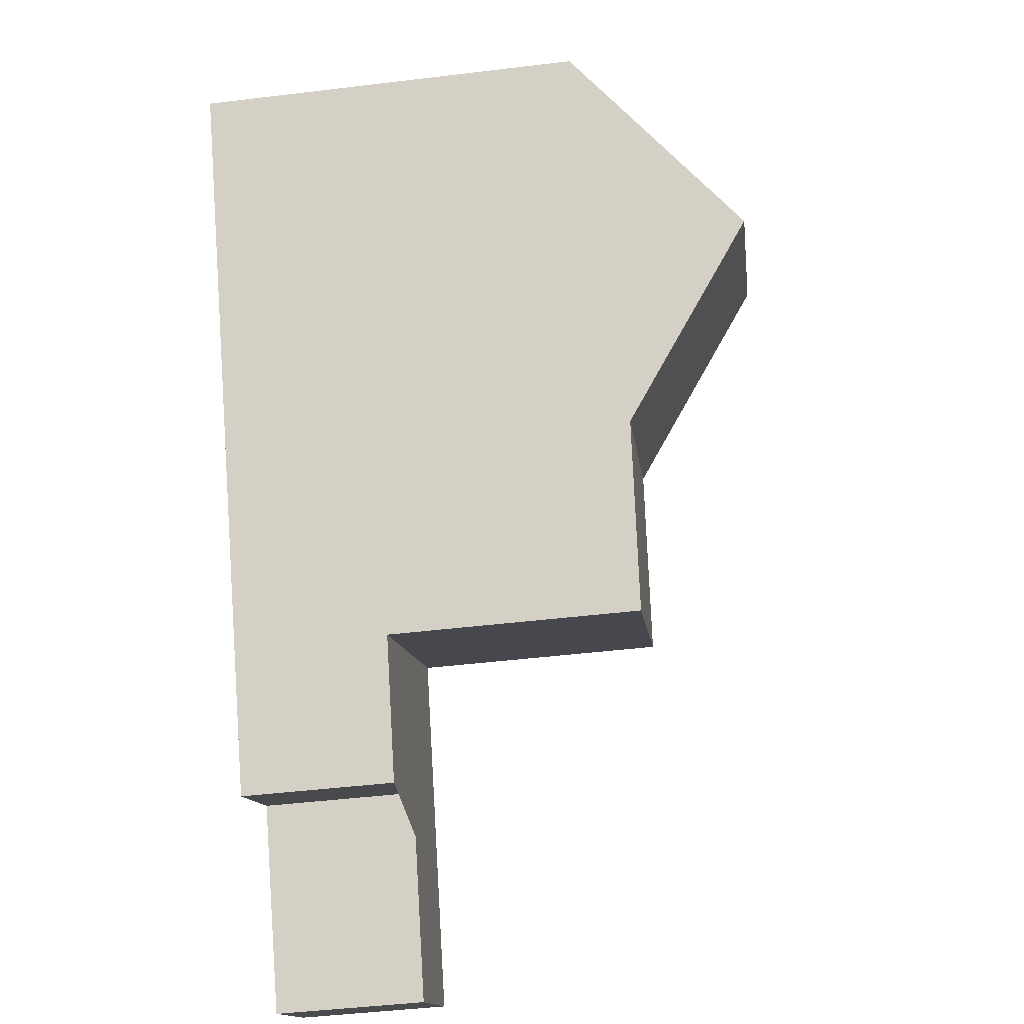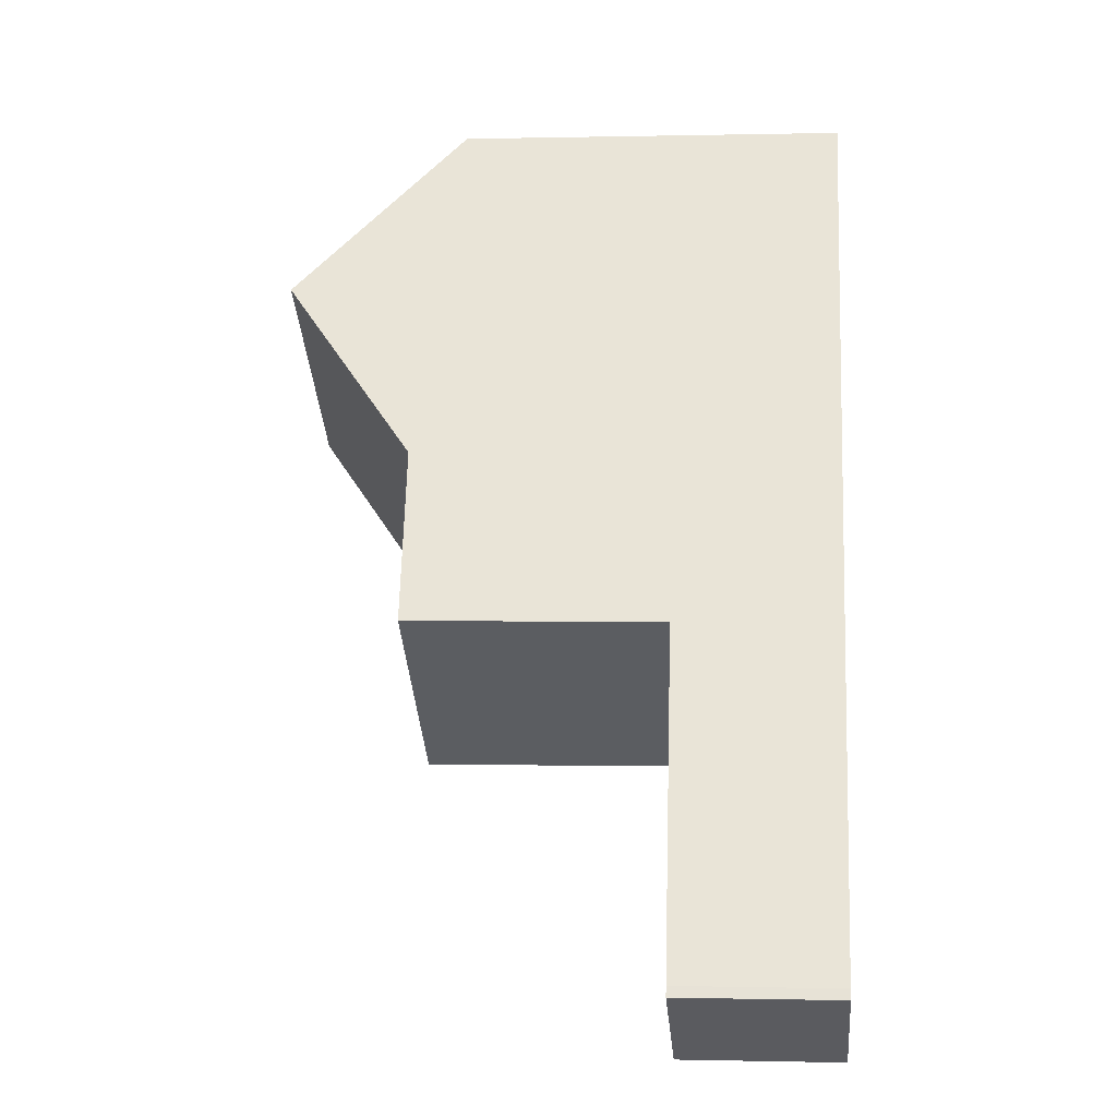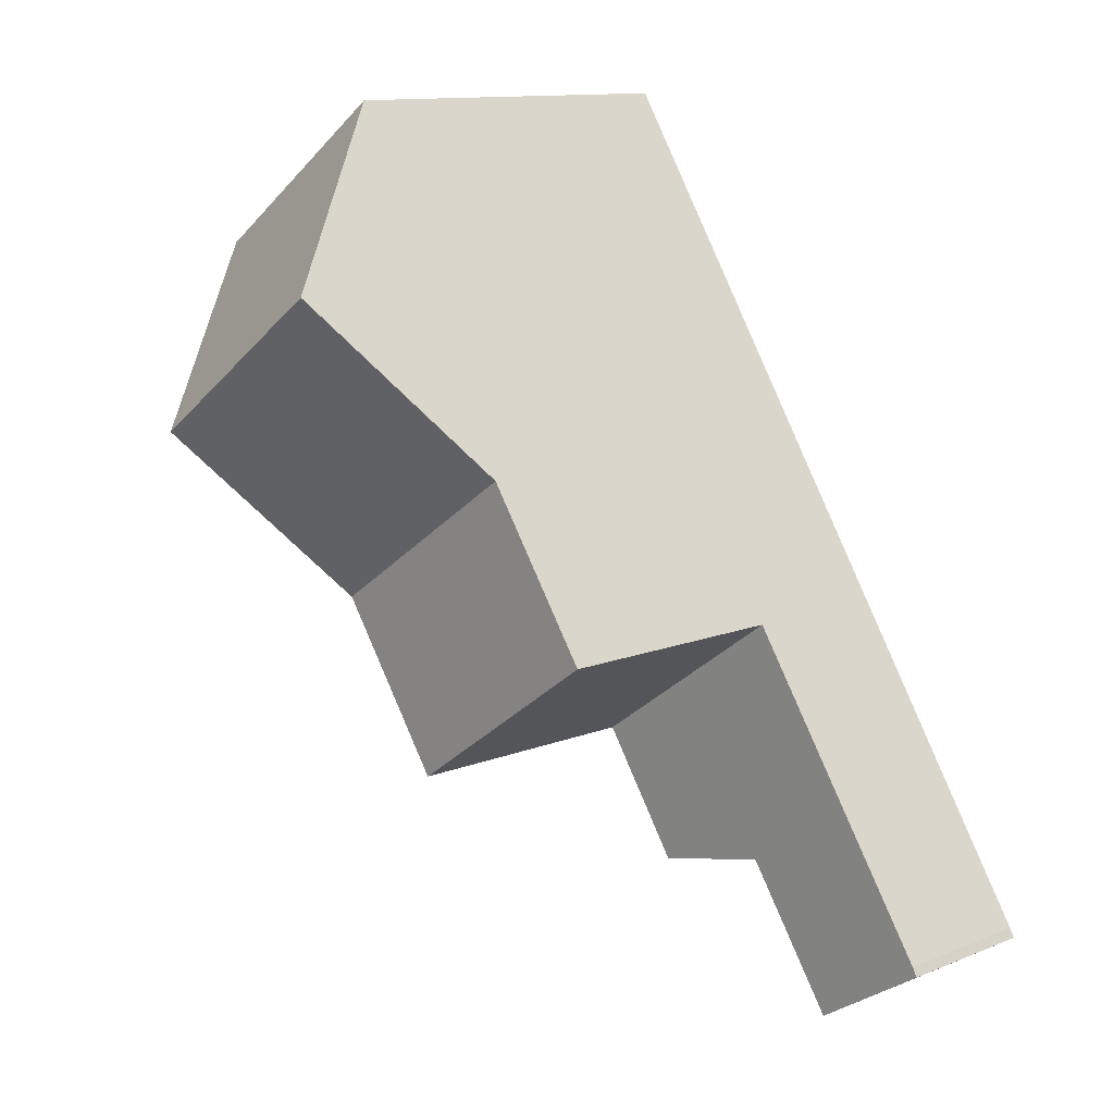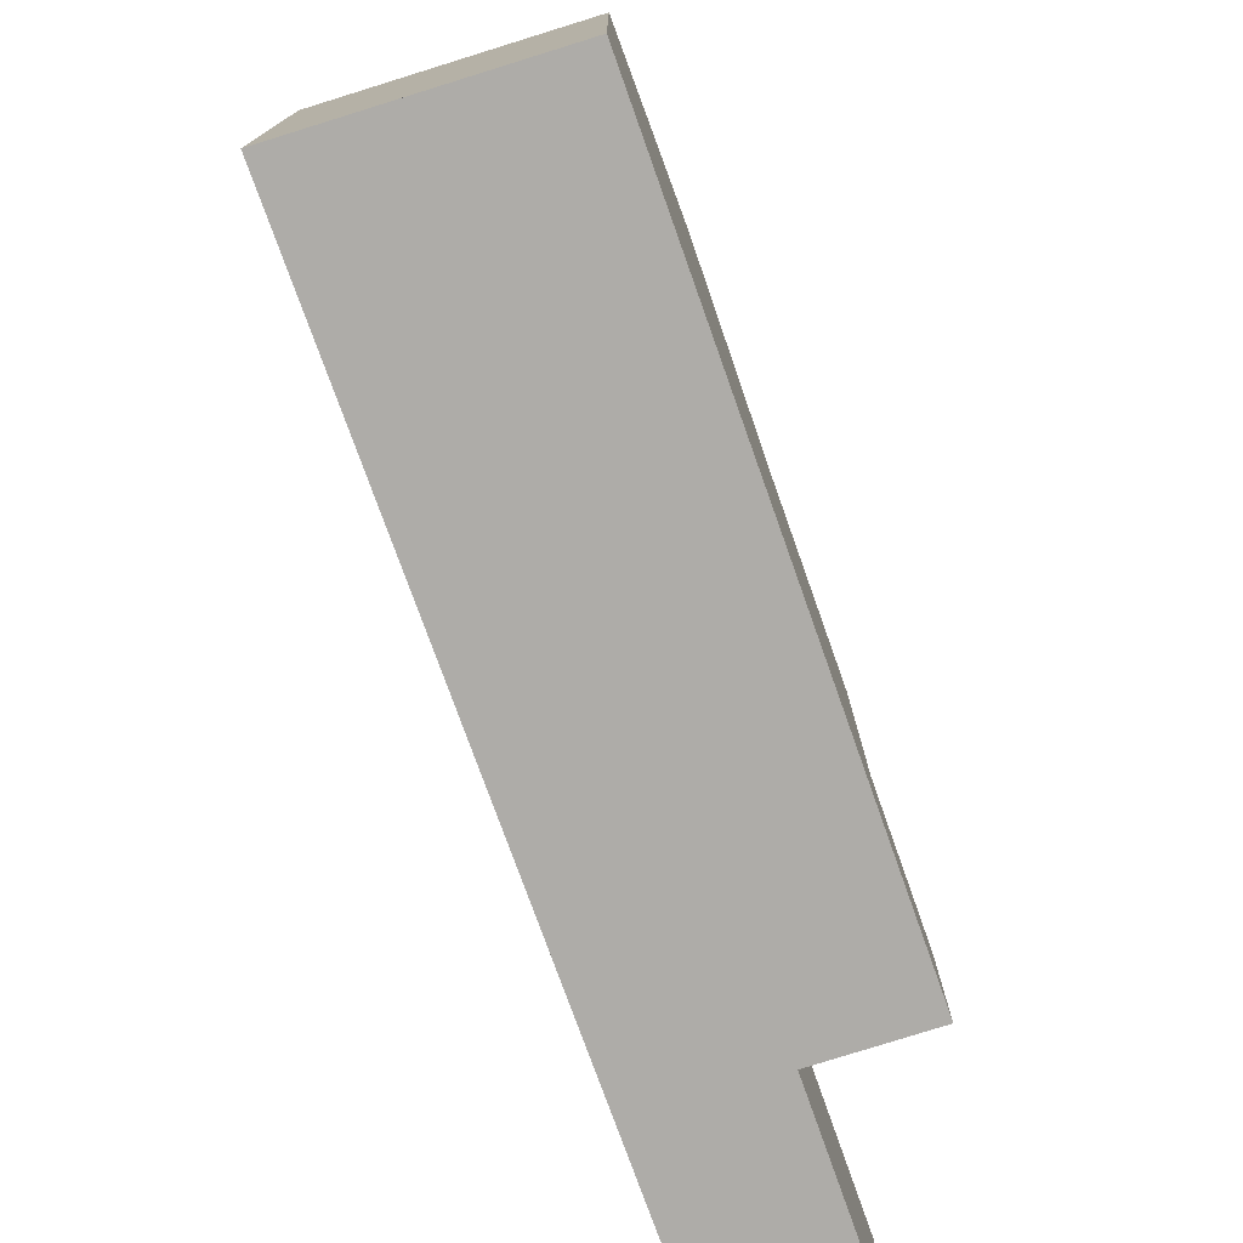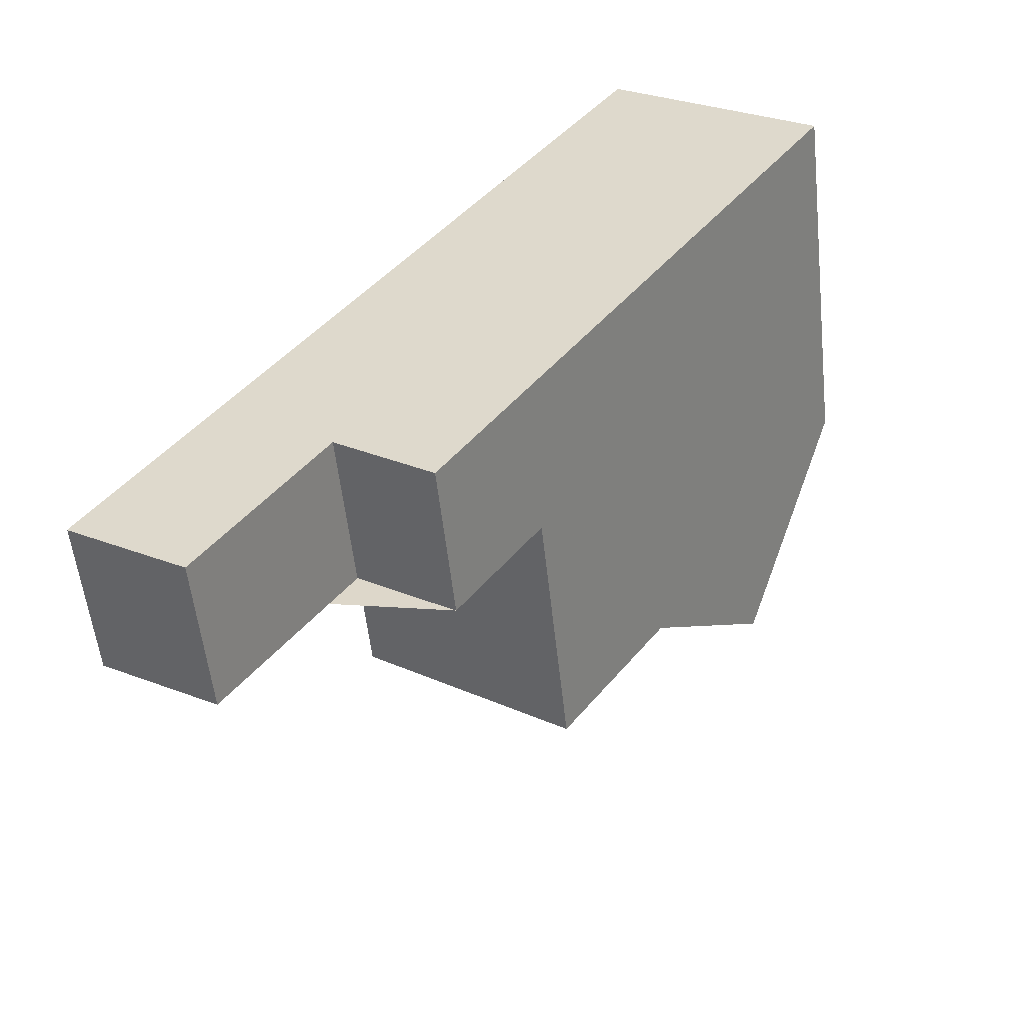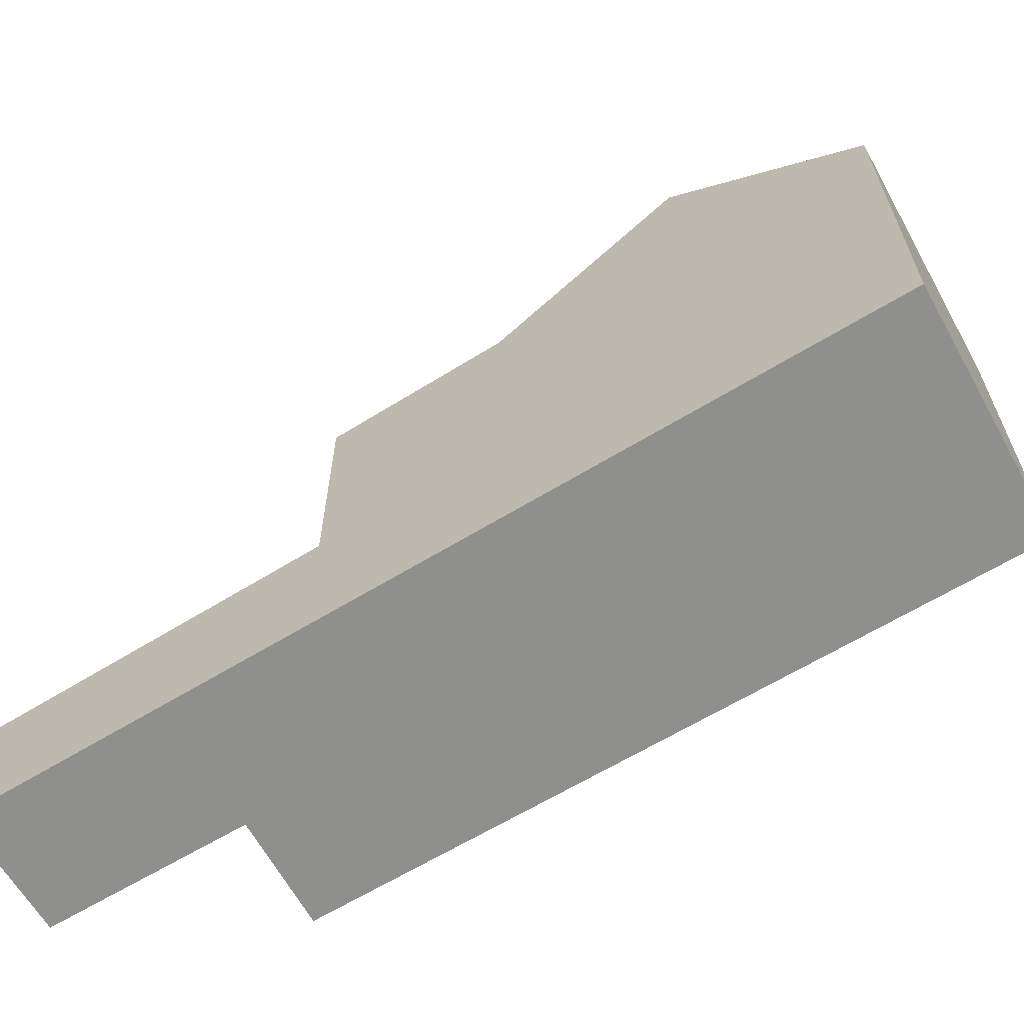
<metadata>
{"format":"obj","ext":"obj","renderer":"f3d","projection":"perspective","resolution":1024,"background":"white","views":[{"elev":-46.9,"azim":-82.2,"up":"+Y"},{"elev":-0.5,"azim":95.2,"up":"+Y"},{"elev":12.0,"azim":46.4,"up":"+Y"},{"elev":-76.9,"azim":-127.6,"up":"+Z"},{"elev":-55.4,"azim":-173.8,"up":"+Y"},{"elev":-65.2,"azim":154.0,"up":"+Z"}]}
</metadata>
<code>
v -592.6 -1831 2.155
v -592.5 -1831 2.153
v -594.1 -1832 2.133
v -595.8 -1829 2.178
v -597.1 -1830 2.16
v -602.8 -1821 5.444
v -599.8 -1819 5.433
v -593.8 -1829 2.19
v -595.4 -1830 2.168
v -593.9 -1829 2.19
v -592.6 -1831 2.154
v -597.1 -1830 2.16
v -598.3 -1828 2.192
v -598.3 -1828 2.192
v -595.3 -1826 2.232
v -597.1 -1830 2.16
v -597.1 -1830 2.16
v -594.2 -1828 2.2
v -595.8 -1829 2.179
v -596.9 -1827 2.211
v -595.4 -1830 2.169
v -595.3 -1826 2.232
v -598.3 -1828 2.192
v -599.5 -1820 5.998
v -602.4 -1822 6.016
v -595.3 -1826 5.758
v -598.3 -1828 5.776
v -599.7 -1826 5.861
v -596.8 -1824 5.842
v -598.3 -1822 7.764
v -601.3 -1824 7.758
v -596.8 -1824 5.842
v -599.7 -1826 5.861
v -596.8 -1824 5.842
v -601.3 -1824 7.758
v -598.3 -1822 7.764
v -598.3 -1828 4.01
v -595.3 -1826 4.03
v -599.5 -1820 5.998
v -599.8 -1819 5.433
v -595.3 -1826 5.758
v -596.8 -1824 5.842
v -595.3 -1826 2.232
v -598.3 -1822 7.764
v -595.3 -1826 4.03
v -598.3 -1822 7.764
v -599.7 -1826 5.861
v -598.3 -1828 5.775
v -598.3 -1828 2.192
v -598.3 -1828 4.01
v -602.8 -1821 5.444
v -602.4 -1822 6.016
v -599.7 -1826 5.861
v -601.3 -1824 7.758
v -601.3 -1824 7.758
v -599.8 -1819 5.434
v -599.8 -1819 5.434
v -602.8 -1821 5.445
v -602.8 -1821 5.445
v -595.3 -1826 2.232
v -598.3 -1828 5.775
v -595.3 -1826 5.758
v -595.3 -1826 5.758
v -598.3 -1828 5.776
v -594.2 -1828 2.2
v -601.4 -1820 5.44
v -601.1 -1821 6.008
v -599.9 -1823 7.761
v -596.9 -1827 5.767
v -598.4 -1825 5.852
v -596.9 -1827 5.767
v -594.1 -1832 2.133
v -596.9 -1827 2.211
v -596.9 -1827 4.019
v -601.4 -1820 5.439
v -598.4 -1825 5.852
v -599.9 -1823 7.761
v -593.6 -1831 2.139
v -592.6 -1831 2.154
v -592.6 -1831 2.154
v -592.6 -1831 2.155
v -592.6 -1831 0
v -592.6 -1831 0
v -593.6 -1831 2.139
v -592.5 -1831 2.153
v -592.5 -1831 0
v -593.6 -1831 0
v -595.4 -1830 2.168
v -594.1 -1832 2.133
v -594.1 -1832 0
v -595.4 -1830 0
v -597.1 -1830 2.16
v -595.8 -1829 2.178
v -595.8 -1829 0
v -597.1 -1830 0
v -597.1 -1830 2.16
v -597.1 -1830 2.16
v -597.1 -1830 0
v -597.1 -1830 4.441e-16
v -602.8 -1821 5.444
v -602.8 -1821 5.444
v -602.8 -1821 0
v -602.8 -1821 0
v -599.8 -1819 5.434
v -599.8 -1819 5.433
v -599.8 -1819 0
v -599.8 -1819 0
v -592.6 -1831 2.155
v -593.8 -1829 2.19
v -593.8 -1829 0
v -592.6 -1831 0
v -595.8 -1829 2.178
v -595.4 -1830 2.168
v -595.4 -1830 0
v -595.8 -1829 0
v -592.6 -1831 2.154
v -592.6 -1831 2.154
v -592.6 -1831 0
v -592.6 -1831 0
v -597.1 -1830 2.16
v -597.1 -1830 2.16
v -597.1 -1830 0
v -597.1 -1830 0
v -598.3 -1828 2.192
v -597.1 -1830 2.16
v -597.1 -1830 4.441e-16
v -598.3 -1828 0
v -598.3 -1822 7.764
v -599.5 -1820 5.998
v -599.5 -1820 -8.882e-16
v -598.3 -1822 0
v -602.8 -1821 5.445
v -602.4 -1822 6.016
v -602.4 -1822 0
v -602.8 -1821 0
v -601.3 -1824 7.758
v -599.7 -1826 5.861
v -599.7 -1826 0
v -601.3 -1824 0
v -596.8 -1824 5.842
v -598.3 -1822 7.764
v -598.3 -1822 0
v -596.8 -1824 0
v -595.3 -1826 5.758
v -596.8 -1824 5.842
v -596.8 -1824 0
v -595.3 -1826 8.882e-16
v -602.4 -1822 6.016
v -601.3 -1824 7.758
v -601.3 -1824 0
v -602.4 -1822 0
v -599.8 -1819 5.433
v -599.8 -1819 5.433
v -599.8 -1819 0
v -599.8 -1819 0
v -601.4 -1820 5.439
v -602.8 -1821 5.444
v -602.8 -1821 0
v -601.4 -1820 0
v -599.5 -1820 5.998
v -599.8 -1819 5.434
v -599.8 -1819 0
v -599.5 -1820 -8.882e-16
v -602.8 -1821 5.444
v -602.8 -1821 5.445
v -602.8 -1821 0
v -602.8 -1821 0
v -594.2 -1828 2.2
v -595.3 -1826 2.232
v -595.3 -1826 4.441e-16
v -594.2 -1828 0
v -599.7 -1826 5.861
v -598.3 -1828 5.776
v -598.3 -1828 -8.882e-16
v -599.7 -1826 0
v -593.8 -1829 2.19
v -594.2 -1828 2.2
v -594.2 -1828 0
v -593.8 -1829 0
v -594.1 -1832 2.133
v -594.1 -1832 2.133
v -594.1 -1832 0
v -594.1 -1832 0
v -599.8 -1819 5.433
v -601.4 -1820 5.439
v -601.4 -1820 0
v -599.8 -1819 0
v -594.1 -1832 2.133
v -593.6 -1831 2.139
v -593.6 -1831 0
v -594.1 -1832 0
v -592.5 -1831 2.153
v -592.6 -1831 2.154
v -592.6 -1831 0
v -592.5 -1831 0
v -602.8 -1821 0
v -599.8 -1819 0
v -592.6 -1831 0
v -592.5 -1831 0
v -594.1 -1832 0
v -595.8 -1829 0
v -597.1 -1830 0
f 19 18 10 21
f 57 40 7 56
f 79 2 78
f 10 8 1 11
f 65 8 10 18
f 17 12 5 16
f 16 13 14 17
f 20 15 18 19
f 19 17 14 20
f 21 9 4 12 17 19
f 74 45 43 73
f 46 30 29 42
f 39 24 36 44
f 71 41 45 74
f 59 6 51 58
f 45 38 22 43
f 53 28 31 55
f 54 35 25 52
f 41 26 38 45
f 49 23 37 50
f 50 37 27 48
f 66 58 51 75
f 76 53 55 68
f 77 54 52 67
f 56 24 39 57
f 58 52 25 59
f 67 52 58 66
f 70 32 62 69
f 62 32 34 63
f 64 33 47 61
f 18 15 60 65
f 66 57 39 67
f 69 61 47 70
f 72 3 9 21
f 73 49 50 74
f 74 50 48 71
f 75 40 57 66
f 68 46 42 76
f 67 39 44 77
f 78 72 21 10 11 79
f 81 82 83 80
f 85 86 87 84
f 89 90 91 88
f 93 94 95 92
f 97 98 99 96
f 101 102 103 100
f 105 106 107 104
f 109 110 111 108
f 113 114 115 112
f 117 118 119 116
f 121 122 123 120
f 125 126 127 124
f 129 130 131 128
f 133 134 135 132
f 137 138 139 136
f 141 142 143 140
f 145 146 147 144
f 149 150 151 148
f 153 154 155 152
f 157 158 159 156
f 161 162 163 160
f 165 166 167 164
f 169 170 171 168
f 173 174 175 172
f 177 178 179 176
f 181 182 183 180
f 185 186 187 184
f 189 190 191 188
f 193 194 195 192
f 197 198 199 200 201 202 196

</code>
